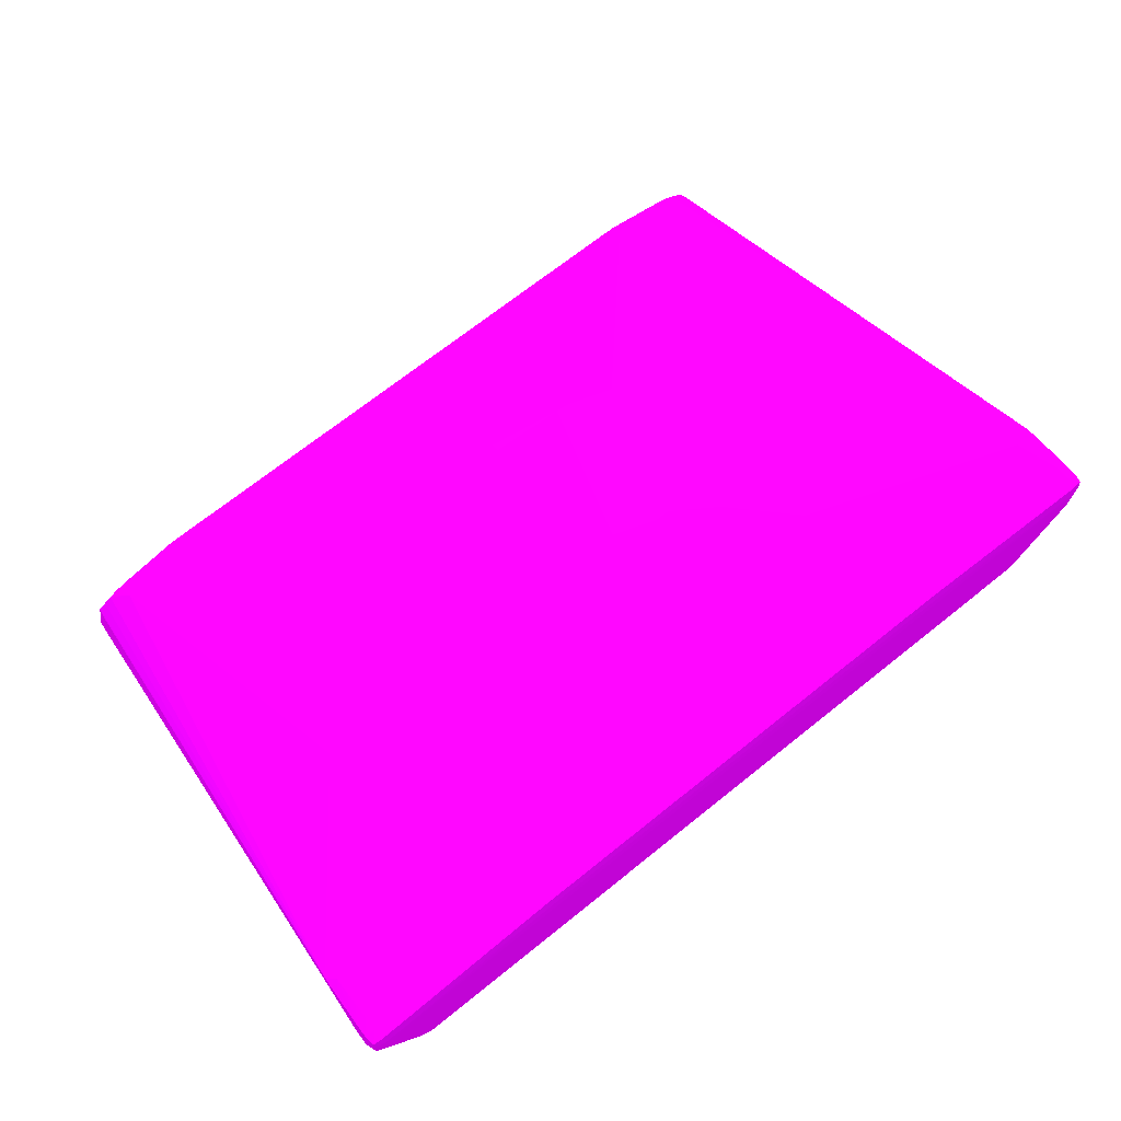
<metadata>
{"format":"obj","ext":"obj","renderer":"f3d","projection":"perspective","resolution":1024,"background":"white","views":[{"elev":70.4,"azim":-38.6,"up":"+Z"}]}
</metadata>
<code>
v 0.04981 0.07782 -0.013 0.5647 0.01569 0.6157
v 0.04167 0.07782 -0.01097 0.5647 0.01569 0.6157
v 0.04981 0.07739 -0.01126 0.5647 0.01569 0.6157
v 0.05184 0.07769 -0.013 0.5647 0.01569 0.6157
v 0.05388 0.07762 -0.01504 0.5647 0.01569 0.6157
v 0.05184 0.07765 -0.01504 0.5647 0.01569 0.6157
v -0.04981 0.07782 -0.013 0.5647 0.01569 0.6157
v 0.03965 0.07739 -0.009199 0.5647 0.01569 0.6157
v 0.04167 0.07739 -0.00928 0.5647 0.01569 0.6157
v -0.04167 0.07782 -0.01097 0.5647 0.01569 0.6157
v 0.05184 0.07727 -0.01161 0.5647 0.01569 0.6157
v 0.04702 0.07703 -0.009913 0.5647 0.01569 0.6157
v 0.05378 0.07736 -0.01301 0.5647 0.01569 0.6157
v 0.05524 0.07722 -0.01369 0.5647 0.01569 0.6157
v 0.0555 0.07729 -0.01504 0.5647 0.01569 0.6157
v 0.05537 0.07715 -0.0162 0.5647 0.01569 0.6157
v 0.05388 0.07722 -0.01627 0.5647 0.01569 0.6157
v -0.05184 0.07765 -0.01504 0.5647 0.01569 0.6157
v -0.05388 0.07762 -0.01504 0.5647 0.01569 0.6157
v -0.05184 0.07768 -0.013 0.5647 0.01569 0.6157
v -0.04981 0.07739 -0.01131 0.5647 0.01569 0.6157
v 0.001007 0.05477 0.006528 0.5647 0.01569 0.6157
v -0.03761 0.07739 -0.009199 0.5647 0.01569 0.6157
v 0.04167 0.07597 -0.008543 0.5647 0.01569 0.6157
v 0.003045 0.05471 0.006446 0.5647 0.01569 0.6157
v 0.005083 0.05465 0.006357 0.5647 0.01569 0.6157
v 0.006102 0.05462 0.00631 0.5647 0.01569 0.6157
v 0.01117 0.05312 0.006823 0.5647 0.01569 0.6157
v 0.01321 0.05295 0.006714 0.5647 0.01569 0.6157
v -0.04167 0.07739 -0.009295 0.5647 0.01569 0.6157
v -0.03965 0.07739 -0.009213 0.5647 0.01569 0.6157
v 0.04838 0.07683 -0.01007 0.5647 0.01569 0.6157
v 0.05304 0.07709 -0.01189 0.5647 0.01569 0.6157
v 0.01931 0.05098 0.006737 0.5647 0.01569 0.6157
v 0.04774 0.07607 -0.009593 0.5647 0.01569 0.6157
v 0.0555 0.07597 -0.01344 0.5647 0.01569 0.6157
v 0.05647 0.07578 -0.01524 0.5647 0.01569 0.6157
v 0.05433 0.07597 -0.01242 0.5647 0.01569 0.6157
v 0.05693 0.07498 -0.01606 0.5647 0.01569 0.6157
v 0.05388 0.07597 -0.0165 0.5647 0.01569 0.6157
v 0.05599 0.07578 -0.01624 0.5647 0.01569 0.6157
v -0.05388 0.07722 -0.01627 0.5647 0.01569 0.6157
v -0.05533 0.07715 -0.0162 0.5647 0.01569 0.6157
v -0.05548 0.07729 -0.01504 0.5647 0.01569 0.6157
v -0.05522 0.07722 -0.0137 0.5647 0.01569 0.6157
v -0.05184 0.07726 -0.01163 0.5647 0.01569 0.6157
v -0.05377 0.07735 -0.01302 0.5647 0.01569 0.6157
v -0.04692 0.07702 -0.009926 0.5647 0.01569 0.6157
v 0.001007 0.0536 0.006873 0.5647 0.01569 0.6157
v -0.001007 0.05477 0.006528 0.5647 0.01569 0.6157
v 0.003045 0.03327 0.008818 0.5647 0.01569 0.6157
v 0.005083 0.03327 0.008796 0.5647 0.01569 0.6157
v 0.01931 0.04953 0.006957 0.5647 0.01569 0.6157
v 0.01728 0.05127 0.006803 0.5647 0.01569 0.6157
v -0.04167 0.07597 -0.008548 0.5647 0.01569 0.6157
v -0.01321 0.05295 0.006714 0.5647 0.01569 0.6157
v -0.01117 0.05313 0.006833 0.5647 0.01569 0.6157
v -0.03965 0.07597 -0.008328 0.5647 0.01569 0.6157
v -0.003045 0.05471 0.006449 0.5647 0.01569 0.6157
v 0.04942 0.07548 -0.00973 0.5647 0.01569 0.6157
v 0.04998 0.07607 -0.0102 0.5647 0.01569 0.6157
v 0.06108 0.01007 0.006439 0.5647 0.01569 0.6157
v 0.05332 0.07597 -0.01166 0.5647 0.01569 0.6157
v 0.05184 0.07597 -0.01087 0.5647 0.01569 0.6157
v 0.02338 0.04904 0.006749 0.5647 0.01569 0.6157
v 0.04777 0.07393 -0.008695 0.5647 0.01569 0.6157
v 0.05693 0.07498 -0.01604 0.5647 0.01569 0.6157
v 0.05693 0.07393 -0.01606 0.5647 0.01569 0.6157
v 0.05591 0.07393 -0.0163 0.5647 0.01569 0.6157
v 0.06188 0.002768 0.00326 0.5647 0.01569 0.6157
v 0.06183 0.002768 0.001225 0.5647 0.01569 0.6157
v 0.06192 0.0007361 0.001225 0.5647 0.01569 0.6157
v 0.05388 0.07393 -0.01653 0.5647 0.01569 0.6157
v -0.05388 0.07597 -0.0165 0.5647 0.01569 0.6157
v -0.05568 0.07597 -0.01628 0.5647 0.01569 0.6157
v -0.05625 0.07597 -0.01504 0.5647 0.01569 0.6157
v -0.05547 0.07597 -0.01346 0.5647 0.01569 0.6157
v -0.06108 0.01007 0.006439 0.5647 0.01569 0.6157
v -0.05429 0.07597 -0.01245 0.5647 0.01569 0.6157
v -0.05302 0.07708 -0.0119 0.5647 0.01569 0.6157
v -0.04828 0.07678 -0.01011 0.5647 0.01569 0.6157
v -0.04768 0.07605 -0.009596 0.5647 0.01569 0.6157
v -0.001007 0.0536 0.006868 0.5647 0.01569 0.6157
v -0.003045 0.03327 0.008816 0.5647 0.01569 0.6157
v -0.001007 0.03327 0.008818 0.5647 0.01569 0.6157
v 0.01117 0.03123 0.008818 0.5647 0.01569 0.6157
v 0.02744 0.04547 0.00698 0.5647 0.01569 0.6157
v 0.01321 0.03123 0.008756 0.5647 0.01569 0.6157
v -0.01931 0.05098 0.006739 0.5647 0.01569 0.6157
v -0.01728 0.05127 0.006799 0.5647 0.01569 0.6157
v -0.01931 0.04953 0.006937 0.5647 0.01569 0.6157
v -0.02338 0.0475 0.007017 0.5647 0.01569 0.6157
v -0.01117 0.05156 0.006982 0.5647 0.01569 0.6157
v -0.009147 0.05156 0.007039 0.5647 0.01569 0.6157
v -0.005083 0.05465 0.006357 0.5647 0.01569 0.6157
v -0.006102 0.05462 0.00631 0.5647 0.01569 0.6157
v 0.04777 0.07234 -0.008099 0.5647 0.01569 0.6157
v 0.04882 0.07093 -0.007908 0.5647 0.01569 0.6157
v 0.04998 0.0741 -0.009419 0.5647 0.01569 0.6157
v 0.05078 0.07488 -0.009973 0.5647 0.01569 0.6157
v 0.05998 0.008873 0.007106 0.5647 0.01569 0.6157
v 0.06117 0.008873 0.00655 0.5647 0.01569 0.6157
v 0.06136 0.008873 0.005292 0.5647 0.01569 0.6157
v 0.04512 0.03076 0.006642 0.5647 0.01569 0.6157
v 0.02487 0.04874 0.006558 0.5647 0.01569 0.6157
v 0.02942 0.0455 0.006781 0.5647 0.01569 0.6157
v 0.02744 0.047 0.006699 0.5647 0.01569 0.6157
v 0.03111 0.04484 0.006652 0.5647 0.01569 0.6157
v 0.0617 0.004808 0.005292 0.5647 0.01569 0.6157
v 0.06187 0.002768 0.005292 0.5647 0.01569 0.6157
v 0.05693 0.0292 -0.01606 0.5647 0.01569 0.6157
v 0.05591 0.03123 -0.0163 0.5647 0.01569 0.6157
v 0.06197 0.0007361 0.00326 0.5647 0.01569 0.6157
v 0.06146 -0.0006856 0.001225 0.5647 0.01569 0.6157
v 0.0613 -0.0005388 -0.0001243 0.5647 0.01569 0.6157
v 0.06143 0.0007361 -0.0002956 0.5647 0.01569 0.6157
v 0.05692 0.02613 -0.01605 0.5647 0.01569 0.6157
v 0.05693 0.02717 -0.01606 0.5647 0.01569 0.6157
v 0.05388 0.002768 -0.01653 0.5647 0.01569 0.6157
v -0.05388 0.07393 -0.01653 0.5647 0.01569 0.6157
v -0.05578 0.07393 -0.01629 0.5647 0.01569 0.6157
v -0.05644 0.07393 -0.01504 0.5647 0.01569 0.6157
v -0.06136 0.008873 0.005292 0.5647 0.01569 0.6157
v -0.05076 0.07486 -0.009983 0.5647 0.01569 0.6157
v -0.06117 0.008873 0.00655 0.5647 0.01569 0.6157
v -0.05998 0.008873 0.007106 0.5647 0.01569 0.6157
v -0.04512 0.03076 0.00664 0.5647 0.01569 0.6157
v -0.05184 0.07597 -0.01092 0.5647 0.01569 0.6157
v -0.04997 0.07605 -0.01024 0.5647 0.01569 0.6157
v -0.0494 0.07543 -0.009727 0.5647 0.01569 0.6157
v -0.04777 0.07393 -0.008672 0.5647 0.01569 0.6157
v -0.005083 0.03327 0.008808 0.5647 0.01569 0.6157
v -0.01117 0.03123 0.008816 0.5647 0.01569 0.6157
v -0.009147 0.03123 0.008818 0.5647 0.01569 0.6157
v 0.01525 0.0292 0.008818 0.5647 0.01569 0.6157
v 0.03168 0.0436 0.006806 0.5647 0.01569 0.6157
v 0.01931 0.02717 0.008813 0.5647 0.01569 0.6157
v 0.03761 0.03734 0.007009 0.5647 0.01569 0.6157
v 0.03558 0.03936 0.006957 0.5647 0.01569 0.6157
v -0.02338 0.04905 0.006754 0.5647 0.01569 0.6157
v -0.01728 0.0292 0.008759 0.5647 0.01569 0.6157
v -0.007109 0.03327 0.008774 0.5647 0.01569 0.6157
v -0.02942 0.0455 0.006774 0.5647 0.01569 0.6157
v -0.03354 0.0414 0.006942 0.5647 0.01569 0.6157
v 0.03354 0.04293 0.006635 0.5647 0.01569 0.6157
v 0.03682 0.04058 0.006506 0.5647 0.01569 0.6157
v 0.03754 0.03929 0.006727 0.5647 0.01569 0.6157
v 0.03957 0.03725 0.006719 0.5647 0.01569 0.6157
v 0.04157 0.03516 0.00665 0.5647 0.01569 0.6157
v 0.04316 0.03327 0.006642 0.5647 0.01569 0.6157
v 0.05794 0.008873 0.007416 0.5647 0.01569 0.6157
v 0.05998 0.00684 0.007196 0.5647 0.01569 0.6157
v 0.06142 0.002768 0.006779 0.5647 0.01569 0.6157
v 0.06134 0.004808 0.006717 0.5647 0.01569 0.6157
v 0.06125 0.00684 0.00664 0.5647 0.01569 0.6157
v 0.04383 0.03136 0.006806 0.5647 0.01569 0.6157
v 0.03965 0.03531 0.00698 0.5647 0.01569 0.6157
v 0.06194 0.0007361 0.005292 0.5647 0.01569 0.6157
v 0.05582 0.002768 -0.01629 0.5647 0.01569 0.6157
v 0.0559 0.02311 -0.01629 0.5647 0.01569 0.6157
v 0.06147 -0.0006934 0.005292 0.5647 0.01569 0.6157
v 0.06147 -0.0006934 0.00326 0.5647 0.01569 0.6157
v 0.05998 -0.001118 0.00326 0.5647 0.01569 0.6157
v 0.05998 -0.001103 0.001225 0.5647 0.01569 0.6157
v 0.05561 -0.0006084 -0.01504 0.5647 0.01569 0.6157
v 0.05641 0.0007361 -0.01504 0.5647 0.01569 0.6157
v 0.05545 -0.0004461 -0.0162 0.5647 0.01569 0.6157
v 0.05648 0.002768 -0.01504 0.5647 0.01569 0.6157
v 0.05577 0.0007361 -0.01628 0.5647 0.01569 0.6157
v 0.05388 0.0007361 -0.0165 0.5647 0.01569 0.6157
v -0.05388 0.002768 -0.01653 0.5647 0.01569 0.6157
v -0.05579 0.06173 -0.01629 0.5647 0.01569 0.6157
v -0.05645 0.06376 -0.01504 0.5647 0.01569 0.6157
v -0.06143 0.0007361 -0.0002956 0.5647 0.01569 0.6157
v -0.06192 0.0007361 0.001225 0.5647 0.01569 0.6157
v -0.06183 0.002768 0.001225 0.5647 0.01569 0.6157
v -0.06188 0.002768 0.00326 0.5647 0.01569 0.6157
v -0.06187 0.002768 0.005292 0.5647 0.01569 0.6157
v -0.0617 0.004808 0.005292 0.5647 0.01569 0.6157
v -0.04997 0.07408 -0.009404 0.5647 0.01569 0.6157
v -0.04316 0.03327 0.006645 0.5647 0.01569 0.6157
v -0.06125 0.00684 0.00664 0.5647 0.01569 0.6157
v -0.06134 0.004808 0.006717 0.5647 0.01569 0.6157
v -0.06142 0.002768 0.006779 0.5647 0.01569 0.6157
v -0.05998 0.00684 0.007196 0.5647 0.01569 0.6157
v -0.05794 0.008873 0.007416 0.5647 0.01569 0.6157
v -0.04167 0.03327 0.00692 0.5647 0.01569 0.6157
v -0.04383 0.03136 0.006816 0.5647 0.01569 0.6157
v -0.04777 0.07232 -0.008087 0.5647 0.01569 0.6157
v -0.03111 0.04484 0.006655 0.5647 0.01569 0.6157
v -0.02744 0.047 0.006699 0.5647 0.01569 0.6157
v -0.01525 0.0292 0.008818 0.5647 0.01569 0.6157
v 0.02134 0.02514 0.008818 0.5647 0.01569 0.6157
v 0.02542 0.02107 0.008818 0.5647 0.01569 0.6157
v 0.02744 0.01904 0.008816 0.5647 0.01569 0.6157
v -0.01931 0.02717 0.008803 0.5647 0.01569 0.6157
v -0.03168 0.0436 0.006806 0.5647 0.01569 0.6157
v -0.03542 0.04131 0.006665 0.5647 0.01569 0.6157
v -0.03754 0.03929 0.006724 0.5647 0.01569 0.6157
v -0.03558 0.03936 0.006987 0.5647 0.01569 0.6157
v 0.03542 0.04131 0.006655 0.5647 0.01569 0.6157
v 0.05998 0.002768 0.007332 0.5647 0.01569 0.6157
v 0.05998 0.004808 0.00727 0.5647 0.01569 0.6157
v 0.02948 0.01497 0.008816 0.5647 0.01569 0.6157
v 0.03151 0.0109 0.008816 0.5647 0.01569 0.6157
v 0.03354 0.002768 0.008798 0.5647 0.01569 0.6157
v 0.06147 0.0007361 0.006794 0.5647 0.01569 0.6157
v 0.06131 -0.0005543 0.006622 0.5647 0.01569 0.6157
v 0.05998 -0.001111 0.005292 0.5647 0.01569 0.6157
v 0.05184 -0.001118 -0.013 0.5647 0.01569 0.6157
v 0.03354 -0.001118 0.005292 0.5647 0.01569 0.6157
v 0.05388 -0.0009406 -0.01504 0.5647 0.01569 0.6157
v 0.05388 -0.0005234 -0.01627 0.5647 0.01569 0.6157
v -0.05388 0.0007361 -0.0165 0.5647 0.01569 0.6157
v -0.05568 0.0007361 -0.01628 0.5647 0.01569 0.6157
v -0.05571 0.002768 -0.01629 0.5647 0.01569 0.6157
v -0.05645 0.05766 -0.01504 0.5647 0.01569 0.6157
v -0.0613 -0.0005388 -0.0001243 0.5647 0.01569 0.6157
v -0.05635 0.002768 -0.01504 0.5647 0.01569 0.6157
v -0.05629 0.0007361 -0.01504 0.5647 0.01569 0.6157
v -0.06146 -0.0006856 0.001225 0.5647 0.01569 0.6157
v -0.06197 0.0007361 0.00326 0.5647 0.01569 0.6157
v -0.06194 0.0007361 0.005292 0.5647 0.01569 0.6157
v -0.04157 0.03516 0.006647 0.5647 0.01569 0.6157
v -0.04083 0.03651 0.006486 0.5647 0.01569 0.6157
v -0.03957 0.03725 0.006709 0.5647 0.01569 0.6157
v -0.03885 0.03857 0.006513 0.5647 0.01569 0.6157
v -0.03682 0.04058 0.006506 0.5647 0.01569 0.6157
v -0.06147 0.0007361 0.006794 0.5647 0.01569 0.6157
v -0.05998 0.002768 0.007332 0.5647 0.01569 0.6157
v -0.05998 0.004808 0.00727 0.5647 0.01569 0.6157
v -0.03354 0.002768 0.008816 0.5647 0.01569 0.6157
v -0.03354 0.004808 0.008798 0.5647 0.01569 0.6157
v -0.03151 0.0109 0.008811 0.5647 0.01569 0.6157
v -0.02948 0.01497 0.008818 0.5647 0.01569 0.6157
v -0.02744 0.01904 0.008791 0.5647 0.01569 0.6157
v -0.02542 0.02107 0.008818 0.5647 0.01569 0.6157
v -0.03354 0.04293 0.006635 0.5647 0.01569 0.6157
v -0.02134 0.02514 0.008818 0.5647 0.01569 0.6157
v 0.02948 0.01294 0.008818 0.5647 0.01569 0.6157
v 0.05998 0.0007361 0.007307 0.5647 0.01569 0.6157
v 0.03354 0.0007361 0.008791 0.5647 0.01569 0.6157
v 0.03151 0.008873 0.008818 0.5647 0.01569 0.6157
v 0.03151 0.002768 0.008818 0.5647 0.01569 0.6157
v 0.05998 -0.0006934 0.006784 0.5647 0.01569 0.6157
v 0.03354 -0.0009483 0.007327 0.5647 0.01569 0.6157
v 0.05184 -0.0009483 -0.01504 0.5647 0.01569 0.6157
v -0.05184 -0.001118 -0.013 0.5647 0.01569 0.6157
v -0.03354 -0.001118 0.005292 0.5647 0.01569 0.6157
v -0.05388 -0.0005234 -0.01627 0.5647 0.01569 0.6157
v -0.05539 -0.0004461 -0.0162 0.5647 0.01569 0.6157
v -0.05556 -0.0006084 -0.01504 0.5647 0.01569 0.6157
v -0.06147 -0.0006934 0.00326 0.5647 0.01569 0.6157
v -0.05998 -0.001103 0.001225 0.5647 0.01569 0.6157
v -0.05998 -0.001118 0.00326 0.5647 0.01569 0.6157
v -0.06147 -0.0006934 0.005292 0.5647 0.01569 0.6157
v -0.06131 -0.0005543 0.006622 0.5647 0.01569 0.6157
v -0.05998 0.0007361 0.007307 0.5647 0.01569 0.6157
v -0.03354 0.0007361 0.008791 0.5647 0.01569 0.6157
v -0.03151 0.002768 0.008818 0.5647 0.01569 0.6157
v -0.03151 0.008873 0.008818 0.5647 0.01569 0.6157
v 0.03354 -0.0005234 0.008555 0.5647 0.01569 0.6157
v -0.03354 -0.0009483 0.007327 0.5647 0.01569 0.6157
v -0.05184 -0.0009483 -0.01504 0.5647 0.01569 0.6157
v -0.05388 -0.0009406 -0.01504 0.5647 0.01569 0.6157
v -0.05998 -0.001111 0.005292 0.5647 0.01569 0.6157
v -0.05998 -0.0006934 0.006784 0.5647 0.01569 0.6157
v -0.03354 -0.0005234 0.008555 0.5647 0.01569 0.6157
f 1 2 3
f 1 3 4
f 1 4 5
f 1 5 6
f 1 6 18
f 1 18 7
f 1 7 10
f 1 10 2
f 2 8 9
f 2 9 3
f 2 10 23
f 2 23 8
f 3 11 4
f 3 9 12
f 3 12 11
f 4 11 13
f 4 13 14
f 4 14 5
f 5 14 15
f 5 15 16
f 5 16 17
f 5 17 6
f 6 17 42
f 6 42 18
f 7 18 19
f 7 19 20
f 7 20 21
f 7 21 10
f 8 22 9
f 8 23 50
f 8 50 22
f 9 24 12
f 9 22 25
f 9 25 26
f 9 26 27
f 9 27 28
f 9 28 29
f 9 29 24
f 10 21 30
f 10 30 31
f 10 31 23
f 11 12 32
f 11 32 33
f 11 33 13
f 12 24 34
f 12 34 35
f 12 35 32
f 13 33 14
f 14 36 37
f 14 37 15
f 14 33 38
f 14 38 36
f 15 37 39
f 15 39 16
f 16 40 17
f 16 39 41
f 16 41 40
f 17 40 74
f 17 74 42
f 18 42 19
f 19 42 43
f 19 43 44
f 19 44 45
f 19 45 20
f 20 46 21
f 20 45 47
f 20 47 46
f 21 46 48
f 21 48 30
f 22 49 28
f 22 28 25
f 22 50 49
f 23 31 50
f 24 29 34
f 25 28 26
f 26 28 27
f 28 49 51
f 28 51 52
f 28 52 53
f 28 53 54
f 28 54 34
f 28 34 29
f 30 55 56
f 30 56 57
f 30 57 58
f 30 58 59
f 30 59 50
f 30 50 31
f 30 48 55
f 32 35 60
f 32 60 61
f 32 61 33
f 33 62 63
f 33 63 38
f 33 61 64
f 33 64 62
f 34 54 53
f 34 53 65
f 34 65 35
f 35 66 60
f 35 65 66
f 36 38 62
f 36 62 37
f 37 62 67
f 37 67 39
f 38 63 62
f 39 68 69
f 39 69 41
f 39 67 70
f 39 70 71
f 39 71 72
f 39 72 68
f 40 41 69
f 40 69 73
f 40 73 120
f 40 120 74
f 42 74 43
f 43 75 76
f 43 76 44
f 43 74 75
f 44 76 45
f 45 76 77
f 45 77 78
f 45 78 79
f 45 79 80
f 45 80 47
f 46 81 48
f 46 47 80
f 46 80 81
f 48 81 82
f 48 82 55
f 49 50 83
f 49 83 84
f 49 84 85
f 49 85 51
f 50 59 57
f 50 57 83
f 51 86 52
f 51 85 134
f 51 134 192
f 51 192 239
f 51 239 237
f 51 237 235
f 51 235 261
f 51 261 260
f 51 260 244
f 51 244 243
f 51 243 240
f 51 240 194
f 51 194 193
f 51 193 135
f 51 135 86
f 52 86 53
f 53 87 65
f 53 86 88
f 53 88 87
f 55 82 89
f 55 89 56
f 56 89 57
f 57 89 90
f 57 90 91
f 57 91 92
f 57 92 93
f 57 93 94
f 57 94 83
f 57 59 95
f 57 95 96
f 57 96 58
f 58 96 95
f 58 95 59
f 60 66 97
f 60 97 98
f 60 98 99
f 60 99 100
f 60 100 61
f 61 100 64
f 62 101 102
f 62 102 103
f 62 103 67
f 62 64 100
f 62 100 104
f 62 104 101
f 65 105 66
f 65 87 106
f 65 106 107
f 65 107 105
f 66 105 107
f 66 107 108
f 66 108 97
f 67 103 109
f 67 109 110
f 67 110 70
f 68 72 111
f 68 111 112
f 68 112 69
f 69 112 119
f 69 119 73
f 70 110 113
f 70 113 72
f 70 72 71
f 72 113 114
f 72 114 115
f 72 115 116
f 72 116 117
f 72 117 118
f 72 118 111
f 73 119 171
f 73 171 120
f 74 120 75
f 75 121 122
f 75 122 76
f 75 120 121
f 76 122 123
f 76 123 78
f 76 78 77
f 78 124 80
f 78 80 79
f 78 123 125
f 78 125 126
f 78 126 127
f 78 127 124
f 80 124 128
f 80 128 129
f 80 129 81
f 81 130 82
f 81 129 130
f 82 131 89
f 82 130 131
f 83 94 84
f 84 94 132
f 84 132 133
f 84 133 134
f 84 134 85
f 86 135 88
f 87 136 106
f 87 88 137
f 87 137 138
f 87 138 139
f 87 139 136
f 88 135 137
f 89 140 92
f 89 92 91
f 89 91 90
f 89 131 140
f 92 141 133
f 92 133 142
f 92 142 94
f 92 94 93
f 92 140 143
f 92 143 144
f 92 144 141
f 94 142 132
f 97 108 145
f 97 145 146
f 97 146 98
f 98 100 99
f 98 146 147
f 98 147 148
f 98 148 149
f 98 149 100
f 100 149 150
f 100 150 104
f 101 151 152
f 101 152 153
f 101 153 154
f 101 154 155
f 101 155 102
f 101 104 150
f 101 150 156
f 101 156 157
f 101 157 151
f 102 155 110
f 102 110 109
f 102 109 103
f 106 136 108
f 106 108 107
f 108 136 147
f 108 147 145
f 110 158 113
f 110 155 154
f 110 154 153
f 110 153 158
f 111 118 159
f 111 159 160
f 111 160 112
f 112 160 159
f 112 159 119
f 113 158 161
f 113 161 162
f 113 162 114
f 114 162 163
f 114 163 164
f 114 164 165
f 114 165 115
f 115 166 116
f 115 165 167
f 115 167 166
f 116 166 168
f 116 168 117
f 117 168 166
f 117 166 169
f 117 169 159
f 117 159 118
f 119 159 169
f 119 169 170
f 119 170 214
f 119 214 171
f 120 171 172
f 120 172 121
f 121 172 173
f 121 173 122
f 122 173 174
f 122 174 175
f 122 175 176
f 122 176 177
f 122 177 178
f 122 178 179
f 122 179 123
f 123 179 125
f 124 180 130
f 124 130 128
f 124 127 181
f 124 181 180
f 125 179 178
f 125 178 182
f 125 182 126
f 126 182 183
f 126 183 184
f 126 184 185
f 126 185 186
f 126 186 187
f 126 187 188
f 126 188 181
f 126 181 127
f 128 130 129
f 130 180 131
f 131 180 189
f 131 189 190
f 131 190 191
f 131 191 140
f 132 142 133
f 133 192 134
f 133 141 192
f 135 193 137
f 136 139 147
f 137 193 138
f 138 151 157
f 138 157 148
f 138 148 147
f 138 147 139
f 138 193 194
f 138 194 195
f 138 195 151
f 140 191 143
f 141 144 200
f 141 200 196
f 141 196 192
f 143 191 190
f 143 190 197
f 143 197 144
f 144 197 190
f 144 190 198
f 144 198 199
f 144 199 200
f 145 147 201
f 145 201 146
f 146 201 147
f 148 157 156
f 148 156 150
f 148 150 149
f 151 202 203
f 151 203 152
f 151 195 204
f 151 204 205
f 151 205 206
f 151 206 202
f 152 203 153
f 153 207 158
f 153 203 202
f 153 202 207
f 158 207 208
f 158 208 161
f 161 208 209
f 161 209 163
f 161 163 162
f 163 210 164
f 163 209 211
f 163 211 249
f 163 249 255
f 163 255 248
f 163 248 210
f 164 212 165
f 164 210 212
f 165 212 167
f 166 167 169
f 167 212 213
f 167 213 170
f 167 170 169
f 170 213 250
f 170 250 214
f 171 214 215
f 171 215 216
f 171 216 172
f 172 216 217
f 172 217 173
f 173 217 174
f 174 218 175
f 174 217 219
f 174 219 220
f 174 220 218
f 175 218 221
f 175 221 222
f 175 222 177
f 175 177 176
f 177 222 178
f 178 222 223
f 178 223 184
f 178 184 183
f 178 183 182
f 180 181 224
f 180 224 225
f 180 225 226
f 180 226 227
f 180 227 199
f 180 199 228
f 180 228 189
f 181 188 226
f 181 226 224
f 184 223 229
f 184 229 230
f 184 230 231
f 184 231 185
f 185 231 186
f 186 200 187
f 186 231 230
f 186 230 232
f 186 232 233
f 186 233 234
f 186 234 235
f 186 235 236
f 186 236 237
f 186 237 200
f 187 200 226
f 187 226 188
f 189 228 198
f 189 198 238
f 189 238 190
f 190 238 198
f 192 196 239
f 194 240 204
f 194 204 195
f 196 200 239
f 198 228 199
f 199 227 226
f 199 226 200
f 200 237 239
f 202 241 207
f 202 206 242
f 202 242 241
f 204 240 243
f 204 243 205
f 205 243 206
f 206 243 244
f 206 244 242
f 207 241 208
f 208 241 245
f 208 245 209
f 209 245 246
f 209 246 211
f 210 247 212
f 210 248 264
f 210 264 247
f 211 246 263
f 211 263 249
f 212 247 213
f 213 247 264
f 213 264 250
f 214 250 251
f 214 251 215
f 215 251 220
f 215 220 219
f 215 219 216
f 216 219 217
f 218 220 251
f 218 251 252
f 218 252 221
f 221 253 222
f 221 252 254
f 221 254 255
f 221 255 253
f 222 253 256
f 222 256 223
f 223 256 257
f 223 257 229
f 224 226 225
f 229 257 258
f 229 258 230
f 230 258 259
f 230 259 232
f 232 259 260
f 232 260 261
f 232 261 234
f 232 234 233
f 234 261 235
f 235 237 236
f 241 242 262
f 241 262 245
f 242 244 260
f 242 260 259
f 242 259 268
f 242 268 262
f 245 262 246
f 246 262 268
f 246 268 263
f 248 255 254
f 248 254 265
f 248 265 264
f 249 263 266
f 249 266 255
f 250 264 265
f 250 265 251
f 251 265 252
f 252 265 254
f 253 255 256
f 255 266 256
f 256 266 257
f 257 266 267
f 257 267 258
f 258 267 268
f 258 268 259
f 263 268 267
f 263 267 266

</code>
